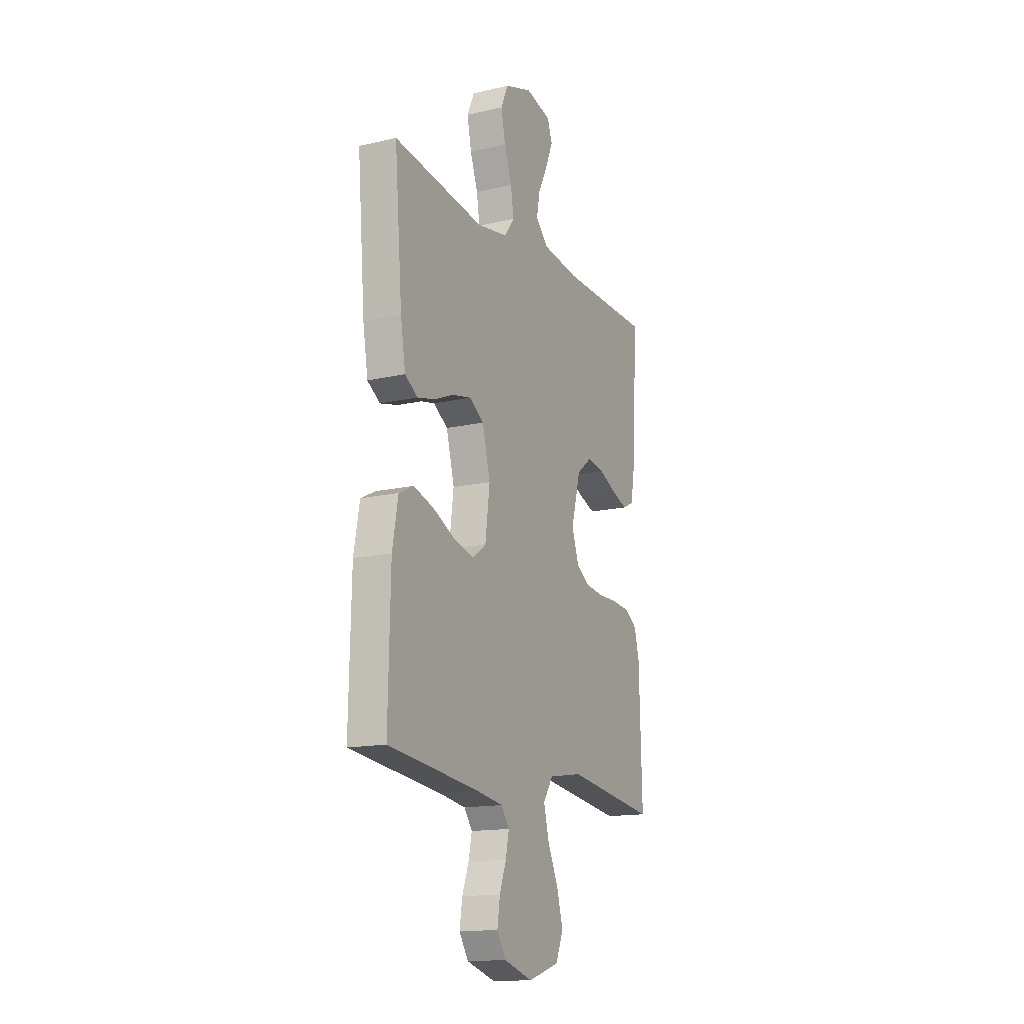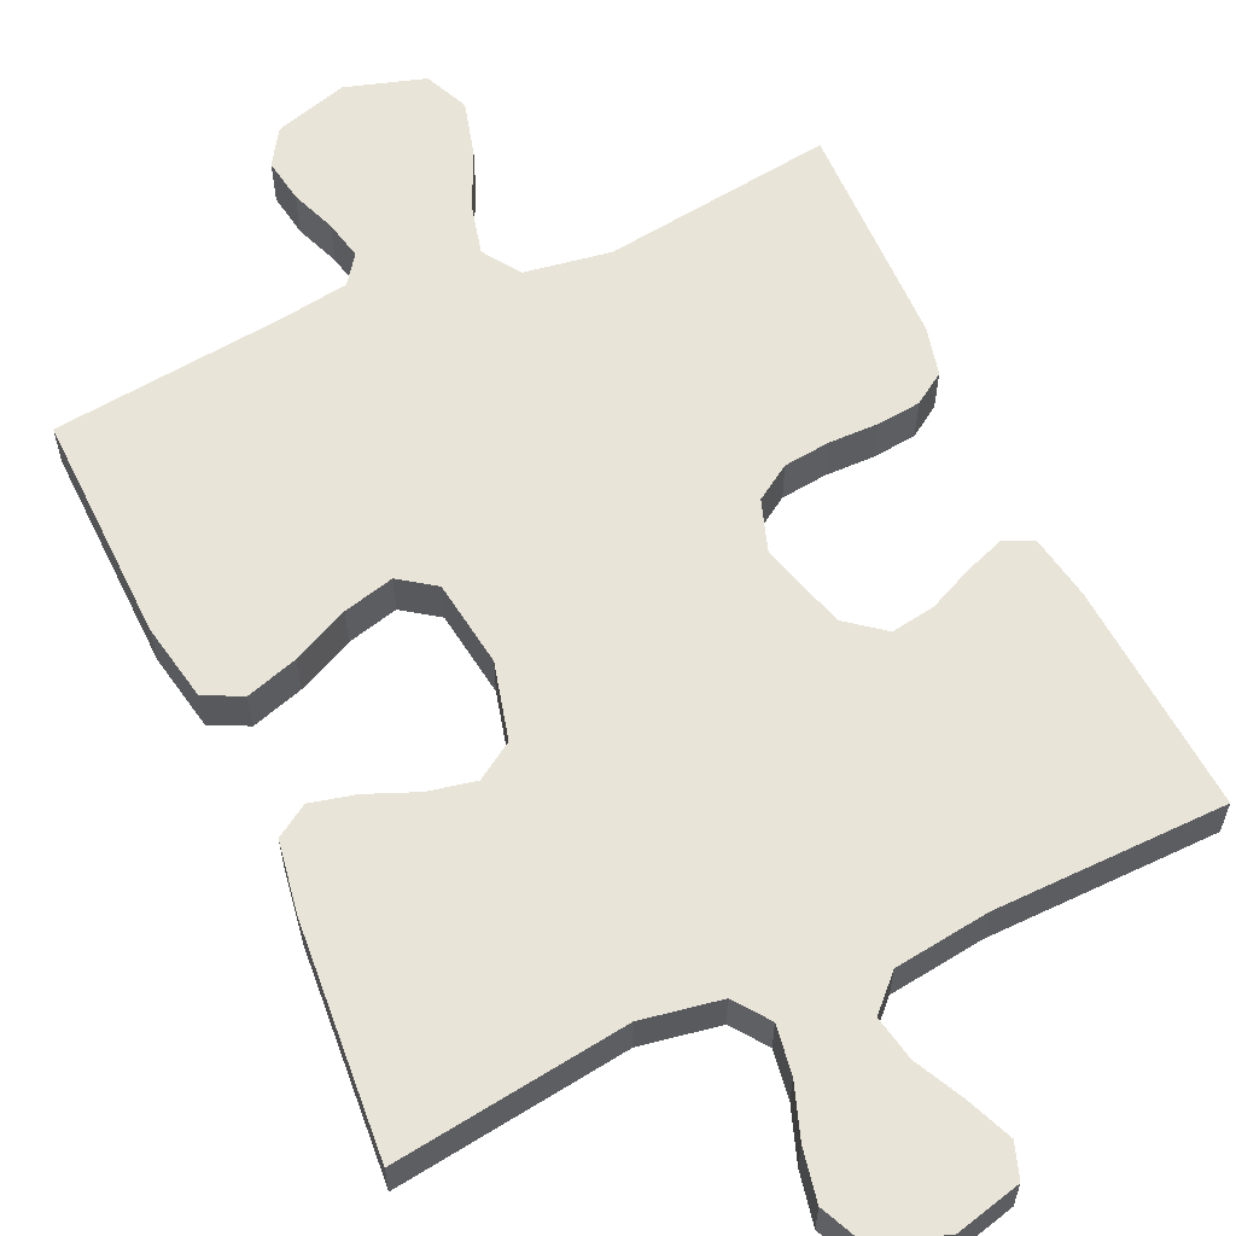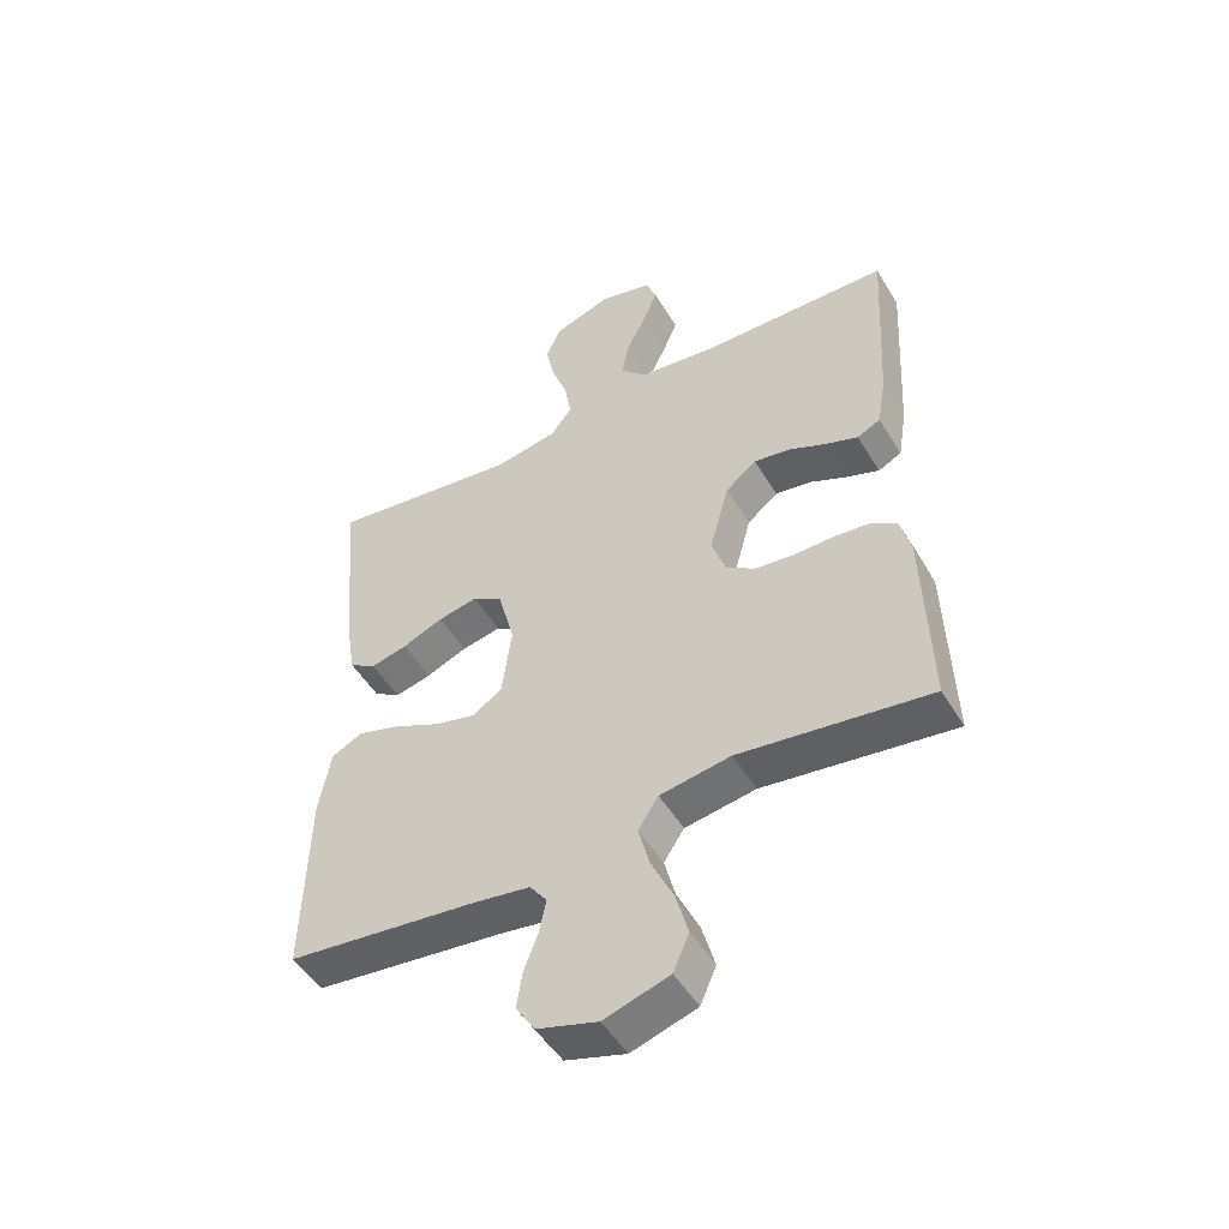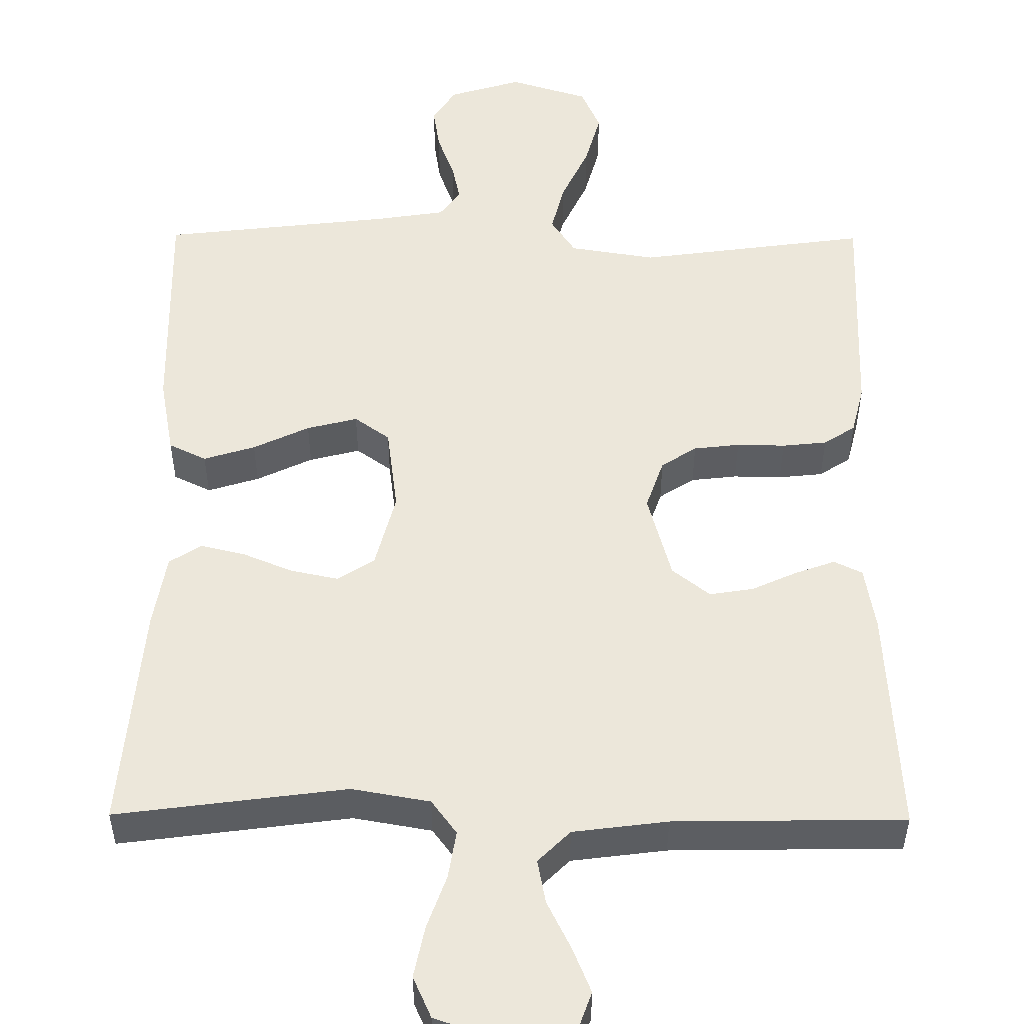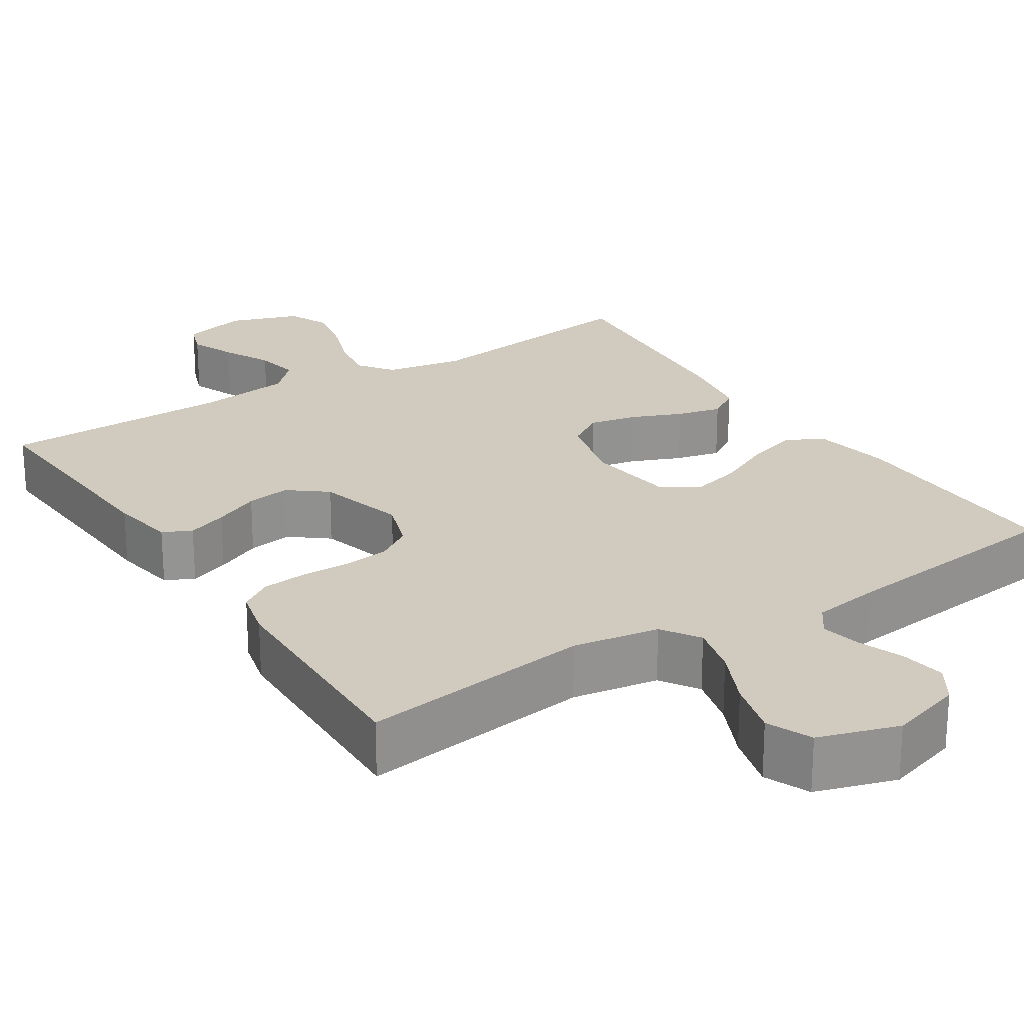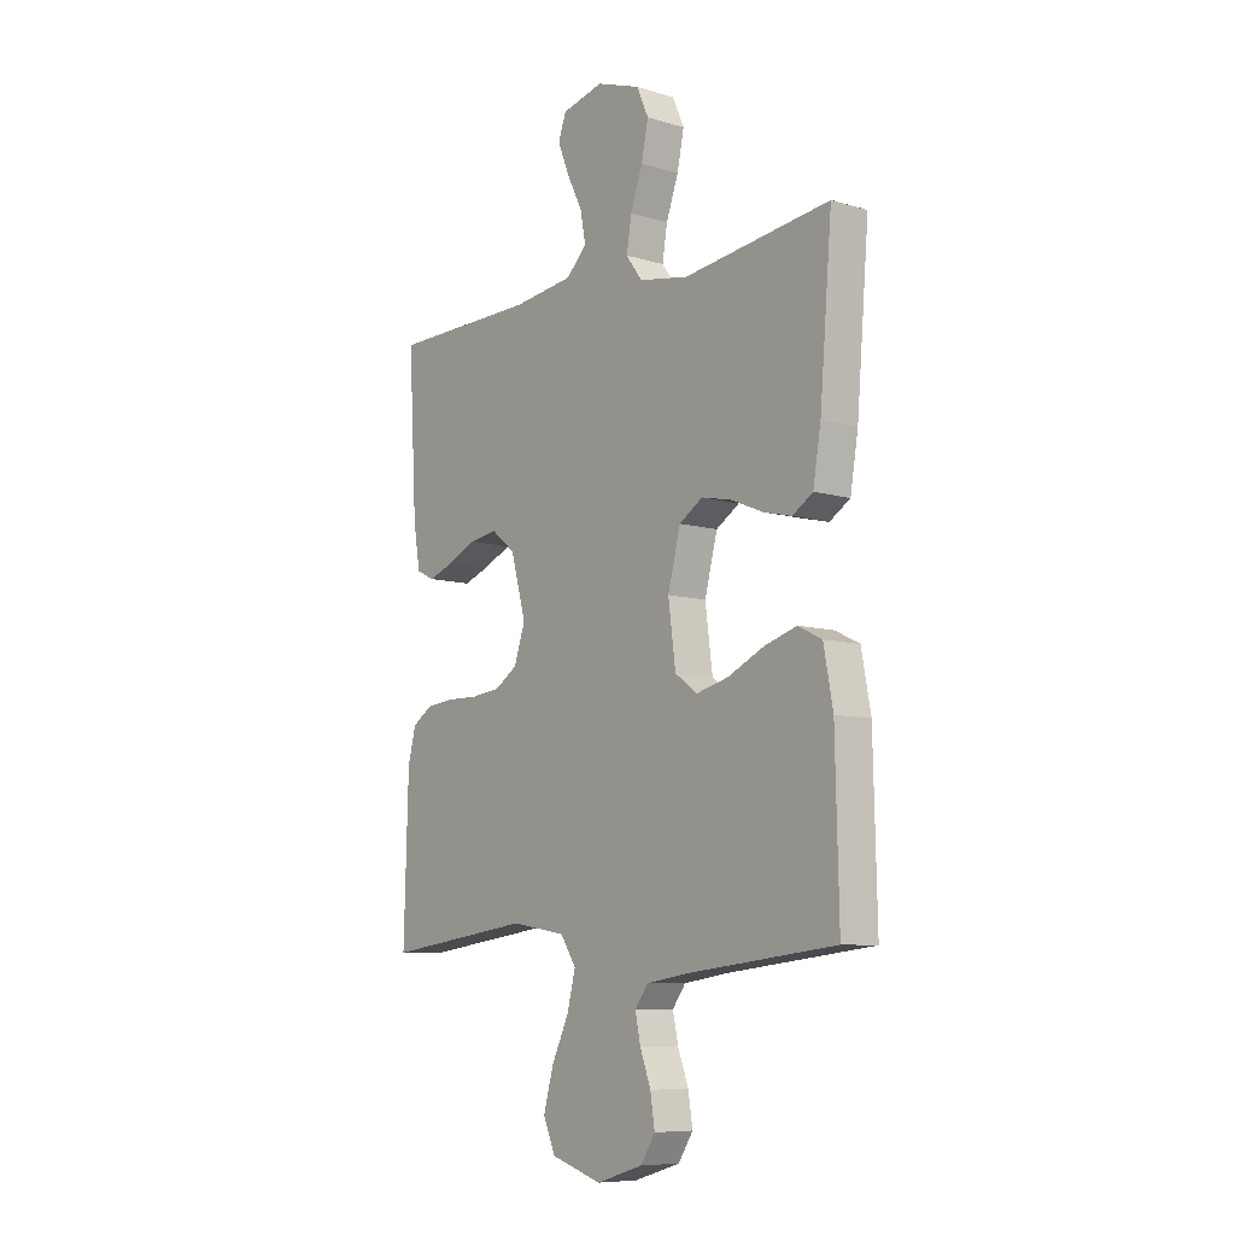
<metadata>
{"format":"obj","ext":"obj","renderer":"f3d","projection":"perspective","resolution":1024,"background":"white","views":[{"elev":-15.0,"azim":-63.7,"up":"+Z"},{"elev":59.8,"azim":-24.8,"up":"+Y"},{"elev":-50.2,"azim":30.1,"up":"+Z"},{"elev":52.0,"azim":0.4,"up":"+Y"},{"elev":23.5,"azim":147.2,"up":"+Y"},{"elev":-8.4,"azim":-129.2,"up":"+Z"}]}
</metadata>
<code>
v 0.5 0.07 0.5
v 0.483 0.07 0.2
v 0.469 0.07 0.116
v 0.432 0.07 0.098
v 0.38 0.07 0.117
v 0.321 0.07 0.144
v 0.264 0.07 0.153
v 0.215 0.07 0.114
v 0.184 0.07 0
v 0.207 0.07 -0.067
v 0.253 0.07 -0.097
v 0.313 0.07 -0.104
v 0.376 0.07 -0.103
v 0.434 0.07 -0.109
v 0.475 0.07 -0.136
v 0.491 0.07 -0.2
v 0.5 0.07 -0.5
v 0.2 0.07 -0.459
v 0.088 0.07 -0.477
v 0.056 0.07 -0.526
v 0.073 0.07 -0.593
v 0.108 0.07 -0.668
v 0.128 0.07 -0.741
v 0.103 0.07 -0.799
v 0 0.07 -0.831
v -0.095 0.07 -0.802
v -0.125 0.07 -0.755
v -0.116 0.07 -0.697
v -0.094 0.07 -0.638
v -0.083 0.07 -0.586
v -0.11 0.07 -0.549
v -0.2 0.07 -0.535
v -0.5 0.07 -0.5
v -0.493 0.07 -0.2
v -0.474 0.07 -0.098
v -0.425 0.07 -0.074
v -0.358 0.07 -0.095
v -0.285 0.07 -0.13
v -0.219 0.07 -0.147
v -0.173 0.07 -0.114
v -0.158 0.07 0
v -0.184 0.07 0.1
v -0.232 0.07 0.131
v -0.294 0.07 0.118
v -0.359 0.07 0.091
v -0.417 0.07 0.077
v -0.459 0.07 0.104
v -0.475 0.07 0.2
v -0.5 0.07 0.5
v -0.2 0.07 0.46
v -0.098 0.07 0.478
v -0.065 0.07 0.523
v -0.075 0.07 0.586
v -0.1 0.07 0.656
v -0.114 0.07 0.724
v -0.09 0.07 0.778
v 0 0.07 0.809
v 0.085 0.07 0.788
v 0.101 0.07 0.743
v 0.077 0.07 0.684
v 0.046 0.07 0.621
v 0.035 0.07 0.563
v 0.077 0.07 0.521
v 0.2 0.07 0.505
v 0.5 0 0.5
v 0.483 0 0.2
v 0.469 0 0.116
v 0.432 0 0.098
v 0.38 0 0.117
v 0.321 0 0.144
v 0.264 0 0.153
v 0.215 0 0.114
v 0.184 0 0
v 0.207 0 -0.067
v 0.253 0 -0.097
v 0.313 0 -0.104
v 0.376 0 -0.103
v 0.434 0 -0.109
v 0.475 0 -0.136
v 0.491 0 -0.2
v 0.5 0 -0.5
v 0.2 0 -0.459
v 0.088 0 -0.477
v 0.056 0 -0.526
v 0.073 0 -0.593
v 0.108 0 -0.668
v 0.128 0 -0.741
v 0.103 0 -0.799
v 0 0 -0.831
v -0.095 0 -0.802
v -0.125 0 -0.755
v -0.116 0 -0.697
v -0.094 0 -0.638
v -0.083 0 -0.586
v -0.11 0 -0.549
v -0.2 0 -0.535
v -0.5 0 -0.5
v -0.493 0 -0.2
v -0.474 0 -0.098
v -0.425 0 -0.074
v -0.358 0 -0.095
v -0.285 0 -0.13
v -0.219 0 -0.147
v -0.173 0 -0.114
v -0.158 0 0
v -0.184 0 0.1
v -0.232 0 0.131
v -0.294 0 0.118
v -0.359 0 0.091
v -0.417 0 0.077
v -0.459 0 0.104
v -0.475 0 0.2
v -0.5 0 0.5
v -0.2 0 0.46
v -0.098 0 0.478
v -0.065 0 0.523
v -0.075 0 0.586
v -0.1 0 0.656
v -0.114 0 0.724
v -0.09 0 0.778
v 0 0 0.809
v 0.085 0 0.788
v 0.101 0 0.743
v 0.077 0 0.684
v 0.046 0 0.621
v 0.035 0 0.563
v 0.077 0 0.521
v 0.2 0 0.505
f 59 60 61
f 58 59 61
f 57 58 61
f 56 57 61
f 55 56 61
f 54 55 61
f 53 54 61
f 52 53 61 62
f 51 52 62 63
f 48 49 50
f 47 48 50
f 46 47 50
f 45 46 50
f 44 45 50
f 43 44 50 51
f 51 63 64
f 43 51 64
f 42 43 64
f 36 37 38
f 35 36 38
f 34 35 38
f 33 34 38
f 32 33 38
f 31 32 38 39
f 30 31 39 40
f 27 28 29
f 26 27 29
f 25 26 29
f 24 25 29
f 23 24 29
f 22 23 29
f 21 22 29
f 20 21 29 30
f 30 40 41
f 20 30 41
f 19 20 41
f 16 17 18
f 15 16 18
f 14 15 18
f 13 14 18
f 12 13 18
f 11 12 18 19
f 4 5 6
f 3 4 6
f 2 3 6
f 1 2 6
f 64 1 6
f 64 6 7
f 42 64 7 8
f 19 41 42
f 11 19 42
f 10 11 42
f 9 10 42
f 8 9 42
f 125 124 123
f 125 123 122
f 125 122 121
f 125 121 120
f 125 120 119
f 125 119 118
f 125 118 117
f 126 125 117 116
f 127 126 116 115
f 114 113 112
f 114 112 111
f 114 111 110
f 114 110 109
f 114 109 108
f 115 114 108 107
f 128 127 115
f 128 115 107
f 128 107 106
f 102 101 100
f 102 100 99
f 102 99 98
f 102 98 97
f 102 97 96
f 103 102 96 95
f 104 103 95 94
f 93 92 91
f 93 91 90
f 93 90 89
f 93 89 88
f 93 88 87
f 93 87 86
f 93 86 85
f 94 93 85 84
f 105 104 94
f 105 94 84
f 105 84 83
f 82 81 80
f 82 80 79
f 82 79 78
f 82 78 77
f 82 77 76
f 83 82 76 75
f 70 69 68
f 70 68 67
f 70 67 66
f 70 66 65
f 70 65 128
f 71 70 128
f 72 71 128 106
f 106 105 83
f 106 83 75
f 106 75 74
f 106 74 73
f 106 73 72
f 1 65 66 2
f 2 66 67 3
f 3 67 68 4
f 4 68 69 5
f 5 69 70 6
f 6 70 71 7
f 7 71 72 8
f 8 72 73 9
f 9 73 74 10
f 10 74 75 11
f 11 75 76 12
f 12 76 77 13
f 13 77 78 14
f 14 78 79 15
f 15 79 80 16
f 16 80 81 17
f 17 81 82 18
f 18 82 83 19
f 19 83 84 20
f 20 84 85 21
f 21 85 86 22
f 22 86 87 23
f 23 87 88 24
f 24 88 89 25
f 25 89 90 26
f 26 90 91 27
f 27 91 92 28
f 28 92 93 29
f 29 93 94 30
f 30 94 95 31
f 31 95 96 32
f 32 96 97 33
f 33 97 98 34
f 34 98 99 35
f 35 99 100 36
f 36 100 101 37
f 37 101 102 38
f 38 102 103 39
f 39 103 104 40
f 40 104 105 41
f 41 105 106 42
f 42 106 107 43
f 43 107 108 44
f 44 108 109 45
f 45 109 110 46
f 46 110 111 47
f 47 111 112 48
f 48 112 113 49
f 49 113 114 50
f 50 114 115 51
f 51 115 116 52
f 52 116 117 53
f 53 117 118 54
f 54 118 119 55
f 55 119 120 56
f 56 120 121 57
f 57 121 122 58
f 58 122 123 59
f 59 123 124 60
f 60 124 125 61
f 61 125 126 62
f 62 126 127 63
f 63 127 128 64
f 64 128 65 1

</code>
